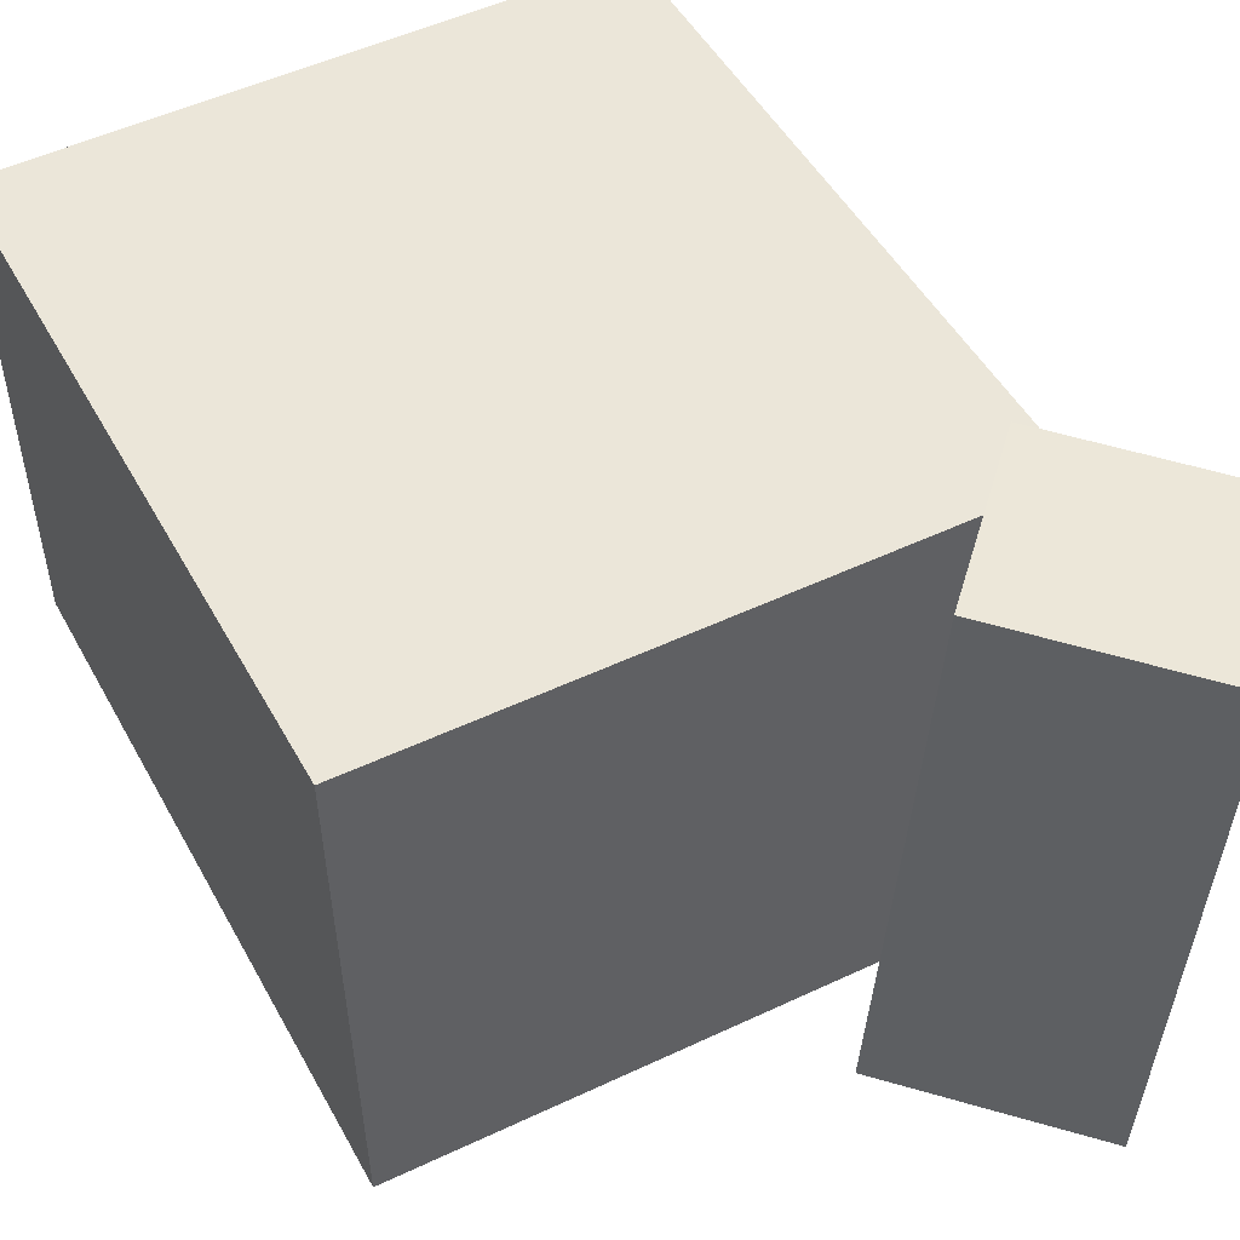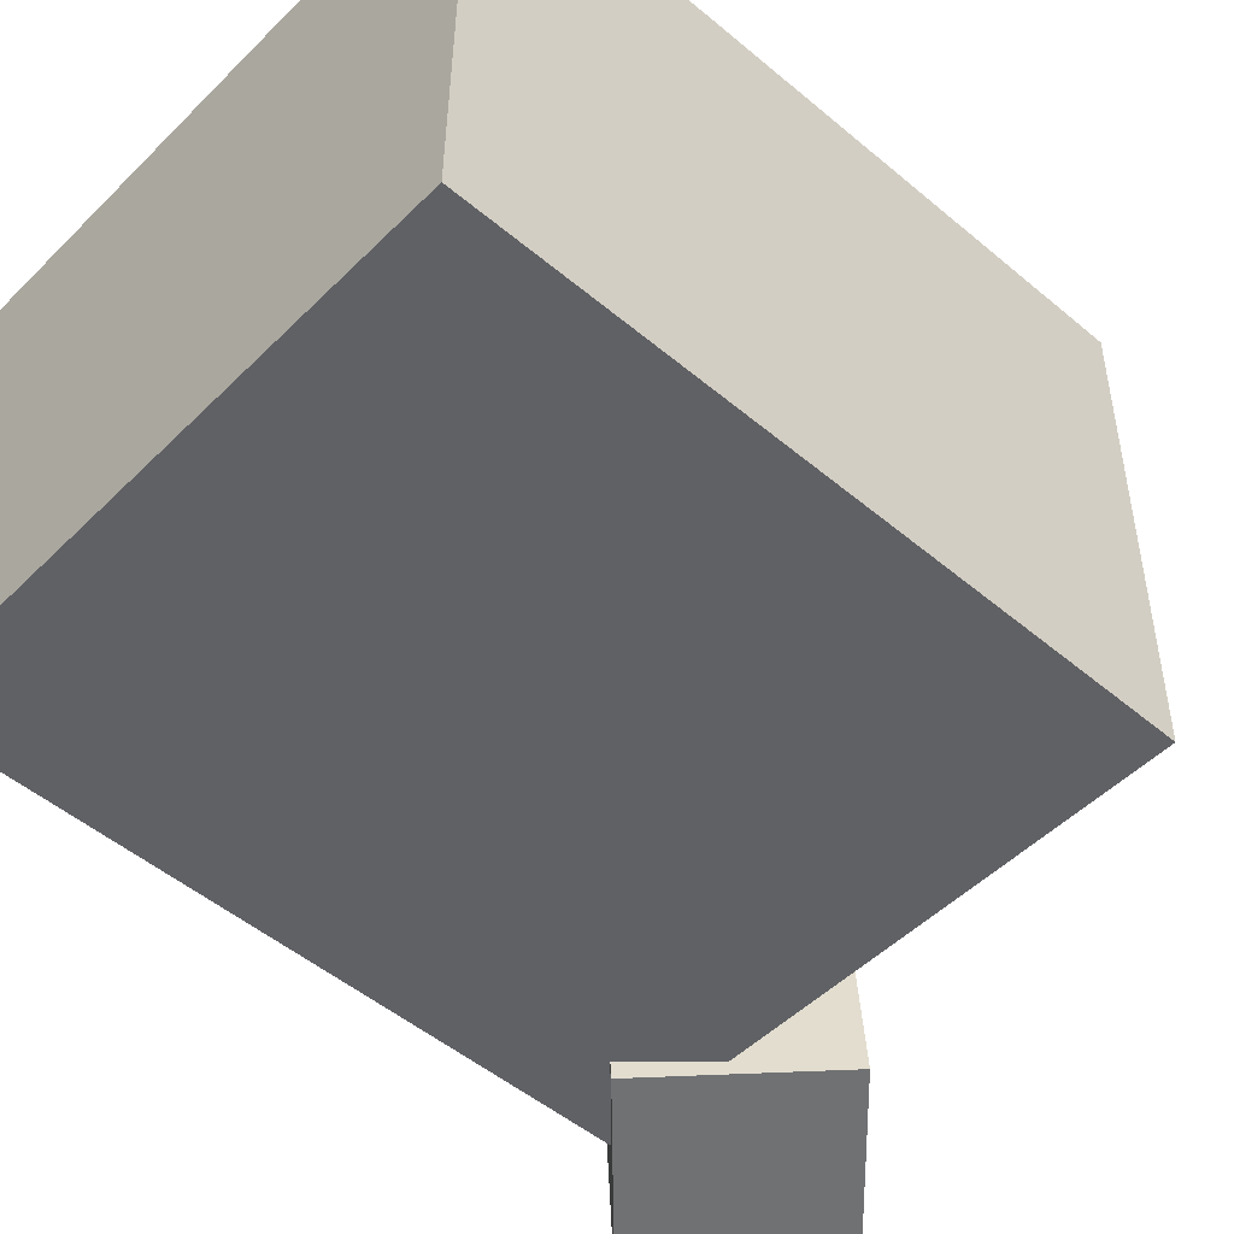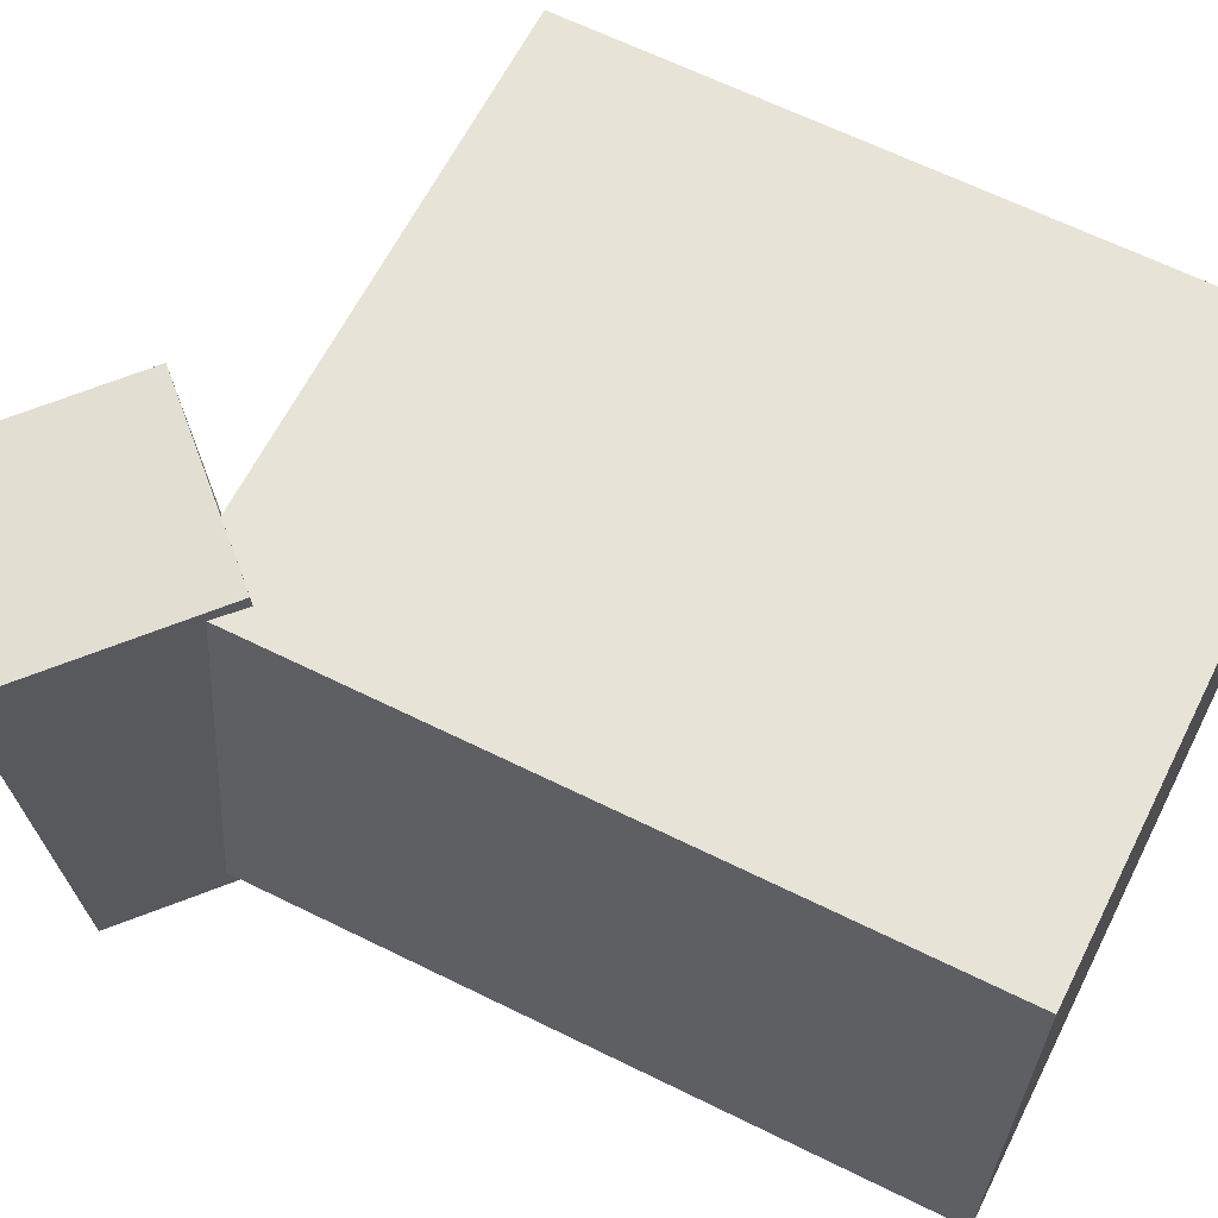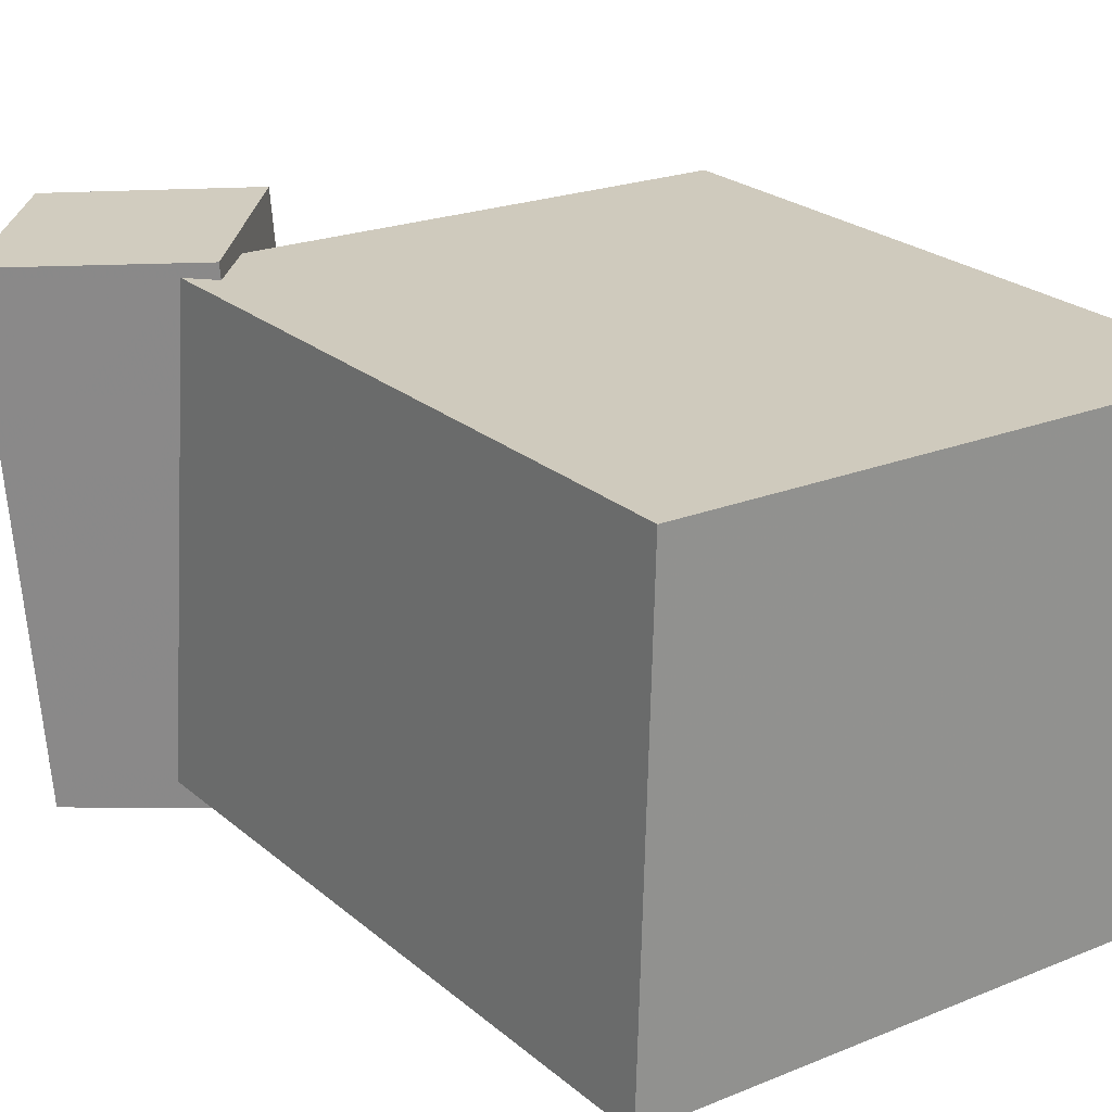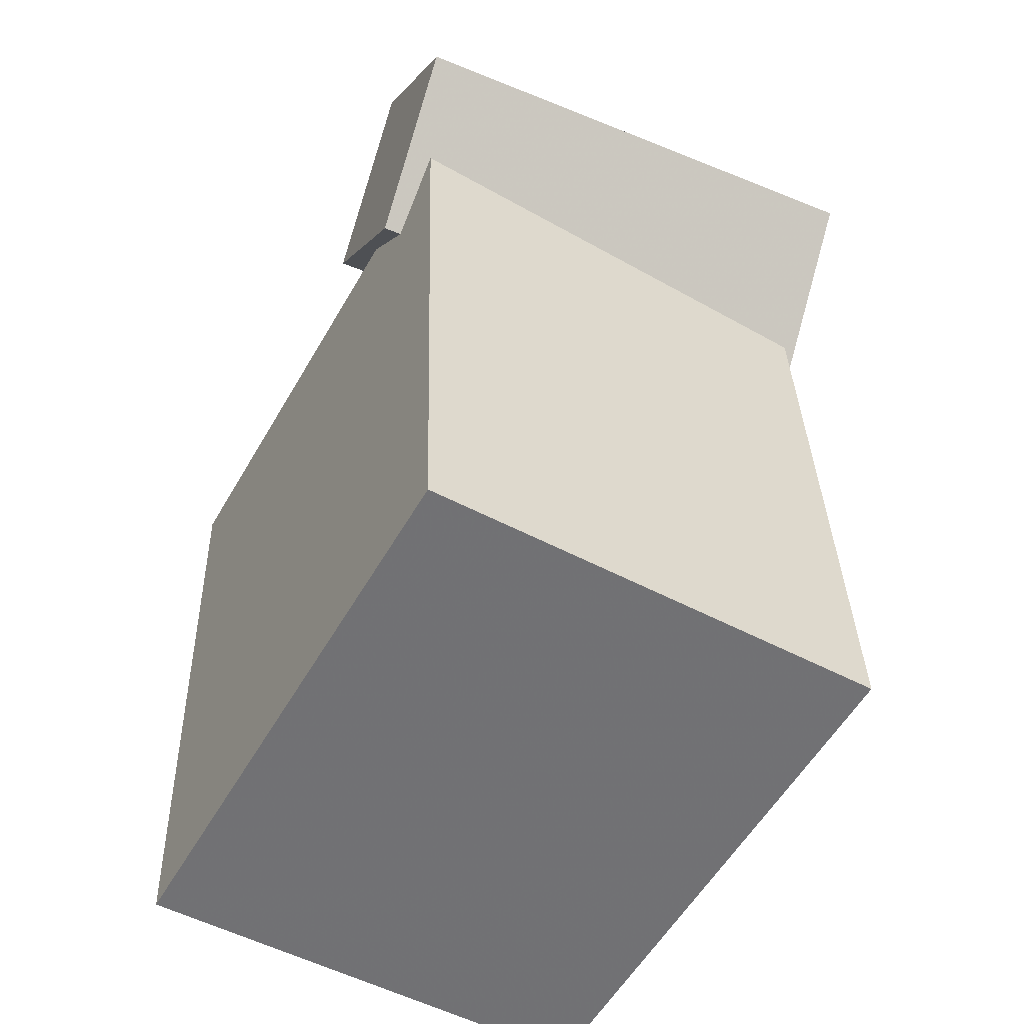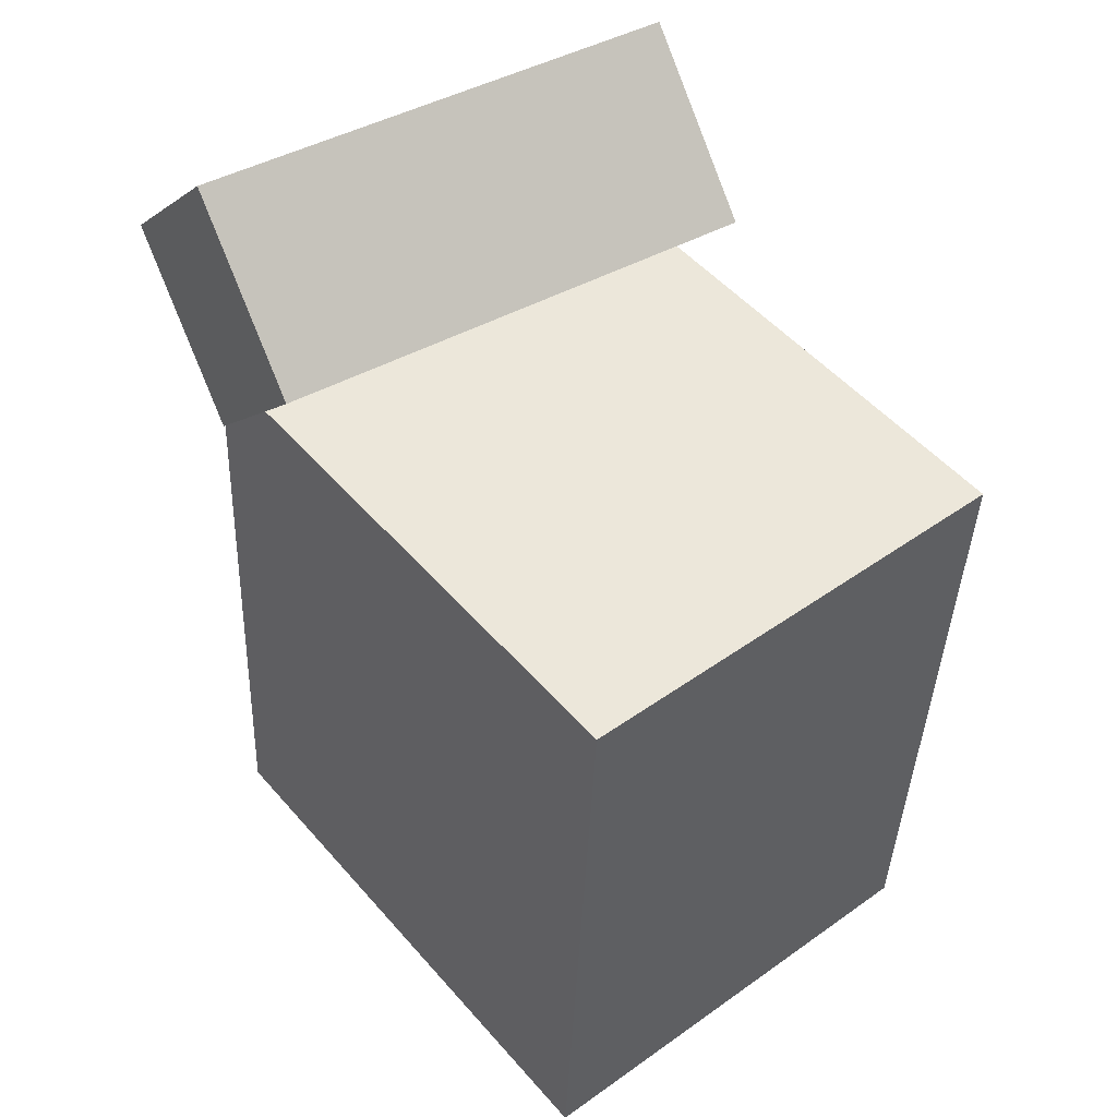
<metadata>
{"format":"obj","ext":"obj","renderer":"f3d","projection":"perspective","resolution":1024,"background":"white","views":[{"elev":48.2,"azim":148.4,"up":"+Z"},{"elev":-51.2,"azim":43.1,"up":"+Z"},{"elev":63.1,"azim":-67.8,"up":"+Z"},{"elev":23.1,"azim":-40.4,"up":"+Z"},{"elev":-51.2,"azim":-118.6,"up":"+Y"},{"elev":44.8,"azim":51.8,"up":"+Y"}]}
</metadata>
<code>
v 0.2908 0.2087 0.2223
v 0.2826 0.2136 -0.2105
v -0.2305 0.2477 0.2326
v -0.2387 0.2525 -0.2002
v 0.2456 -0.3951 0.2163
v 0.2374 -0.3902 -0.2164
v -0.2757 -0.3562 0.2266
v -0.2839 -0.3513 -0.2062
f 1.0 7.0 5.0
f 1.0 3.0 7.0
f 1.0 4.0 3.0
f 1.0 2.0 4.0
f 3.0 8.0 7.0
f 3.0 4.0 8.0
f 5.0 7.0 8.0
f 5.0 8.0 6.0
f 1.0 5.0 6.0
f 1.0 6.0 2.0
f 2.0 6.0 8.0
f 2.0 8.0 4.0
v -0.2129 0.1962 0.2458
v -0.1781 0.1881 -0.219
v -0.08287 0.316 0.2534
v -0.04801 0.3079 -0.2114
v -0.3424 0.3376 0.2336
v -0.3075 0.3295 -0.2312
v -0.2123 0.4574 0.2413
v -0.1775 0.4492 -0.2236
f 9.0 15.0 13.0
f 9.0 11.0 15.0
f 9.0 12.0 11.0
f 9.0 10.0 12.0
f 11.0 16.0 15.0
f 11.0 12.0 16.0
f 13.0 15.0 16.0
f 13.0 16.0 14.0
f 9.0 13.0 14.0
f 9.0 14.0 10.0
f 10.0 14.0 16.0
f 10.0 16.0 12.0

</code>
